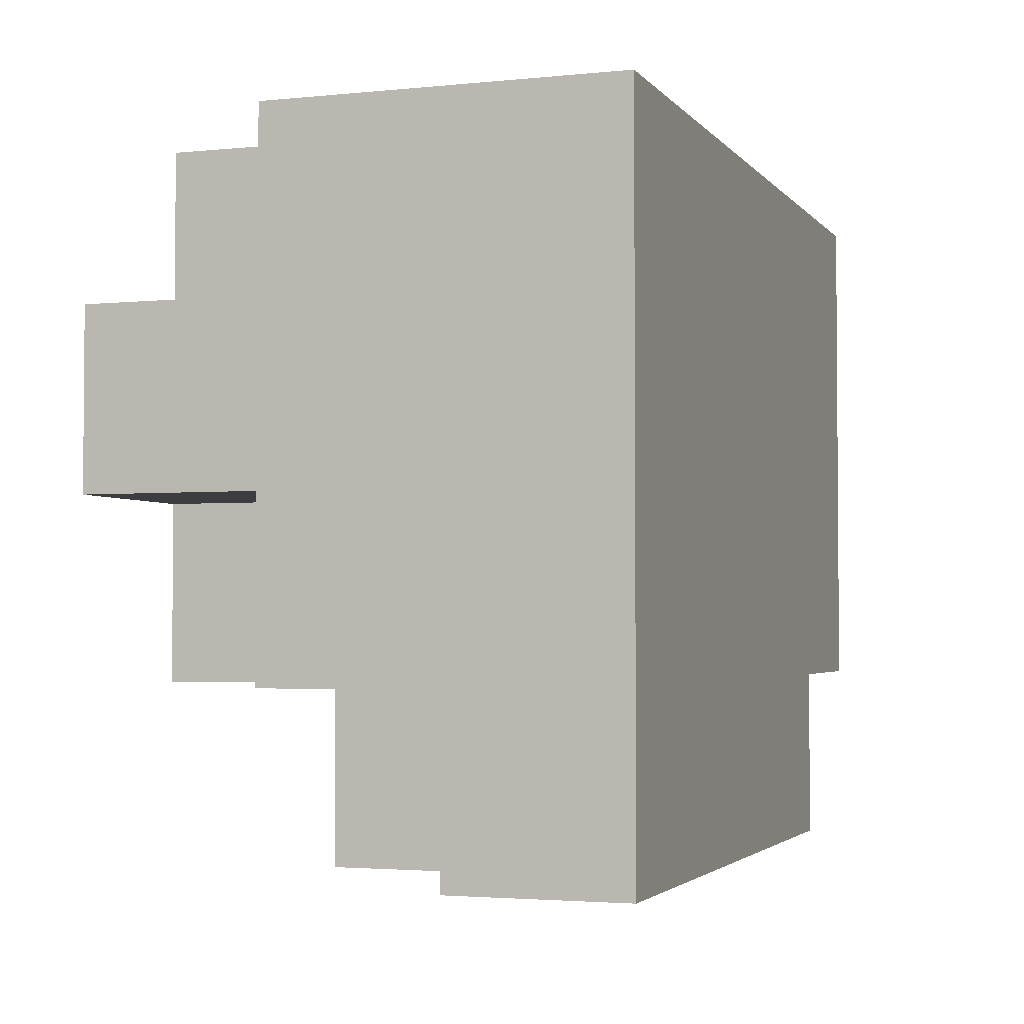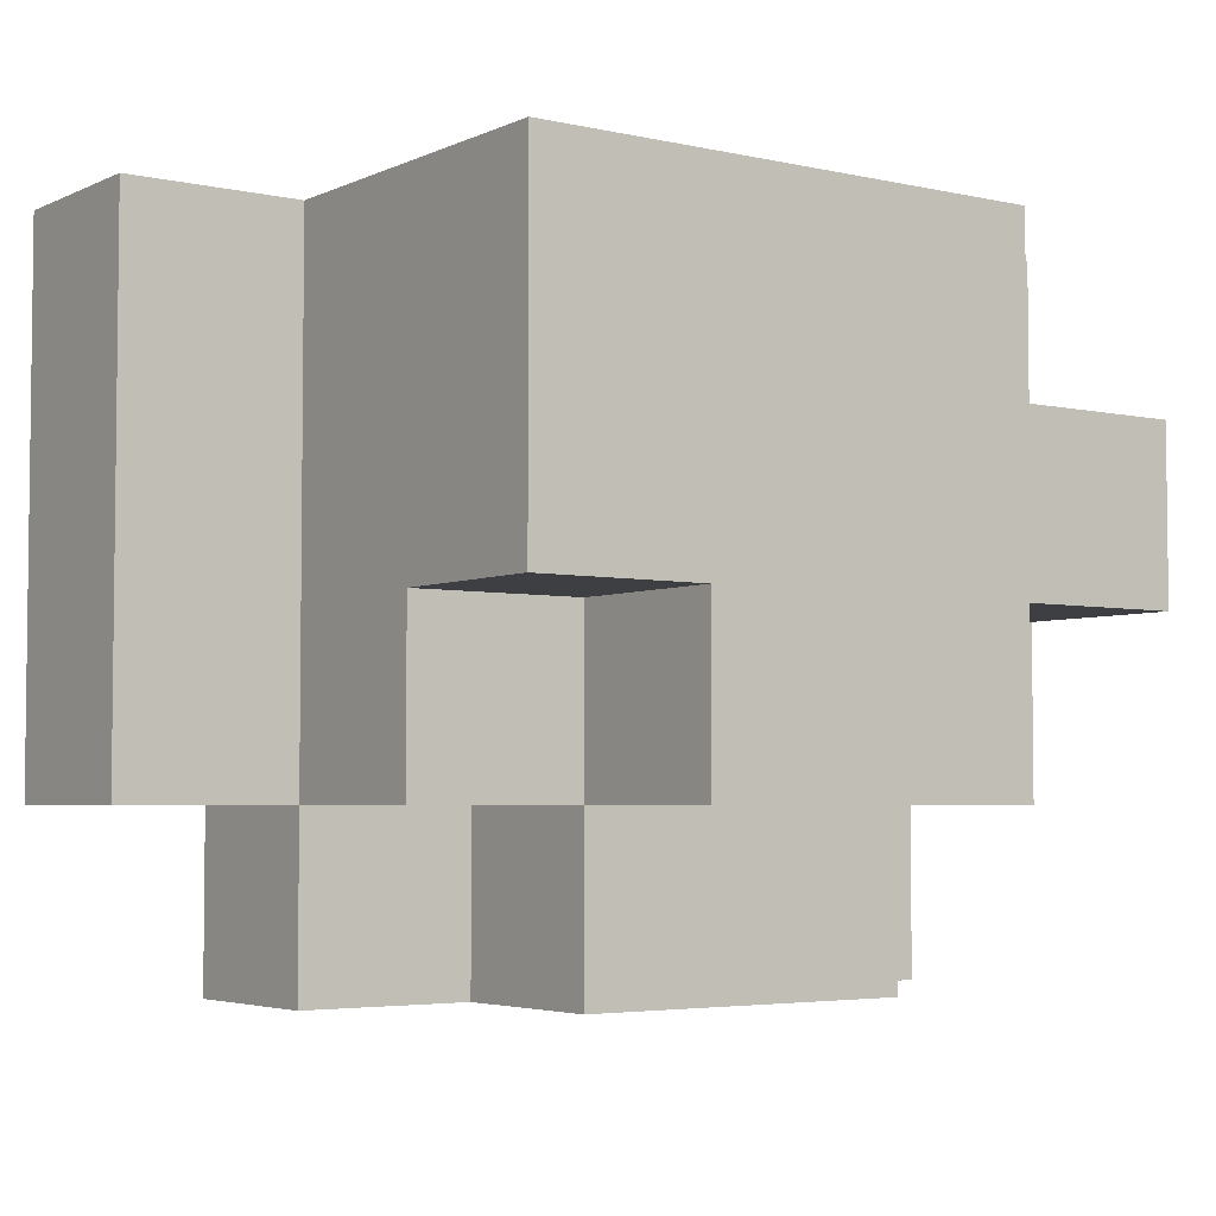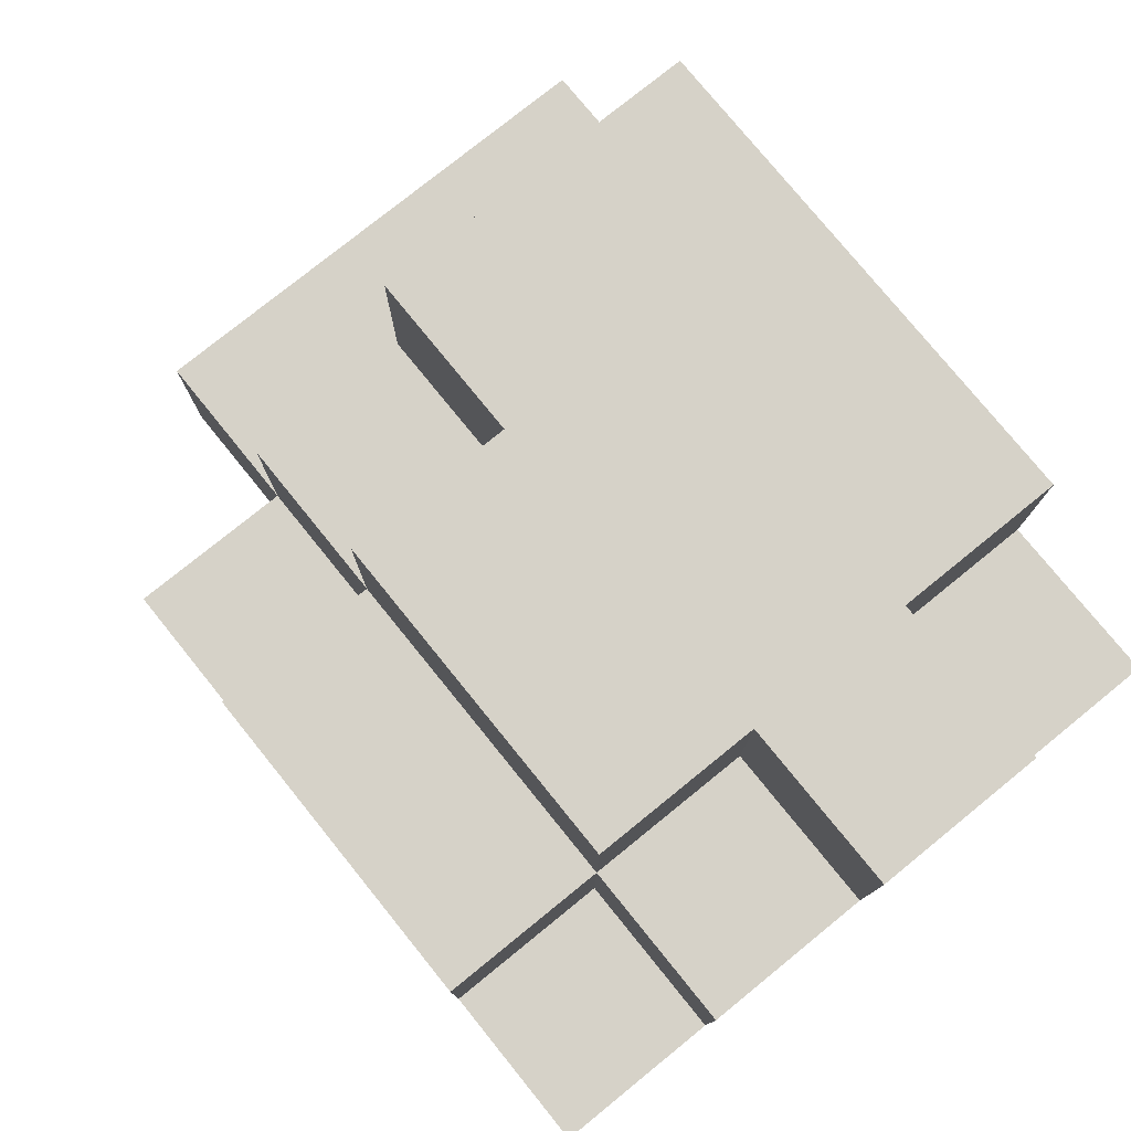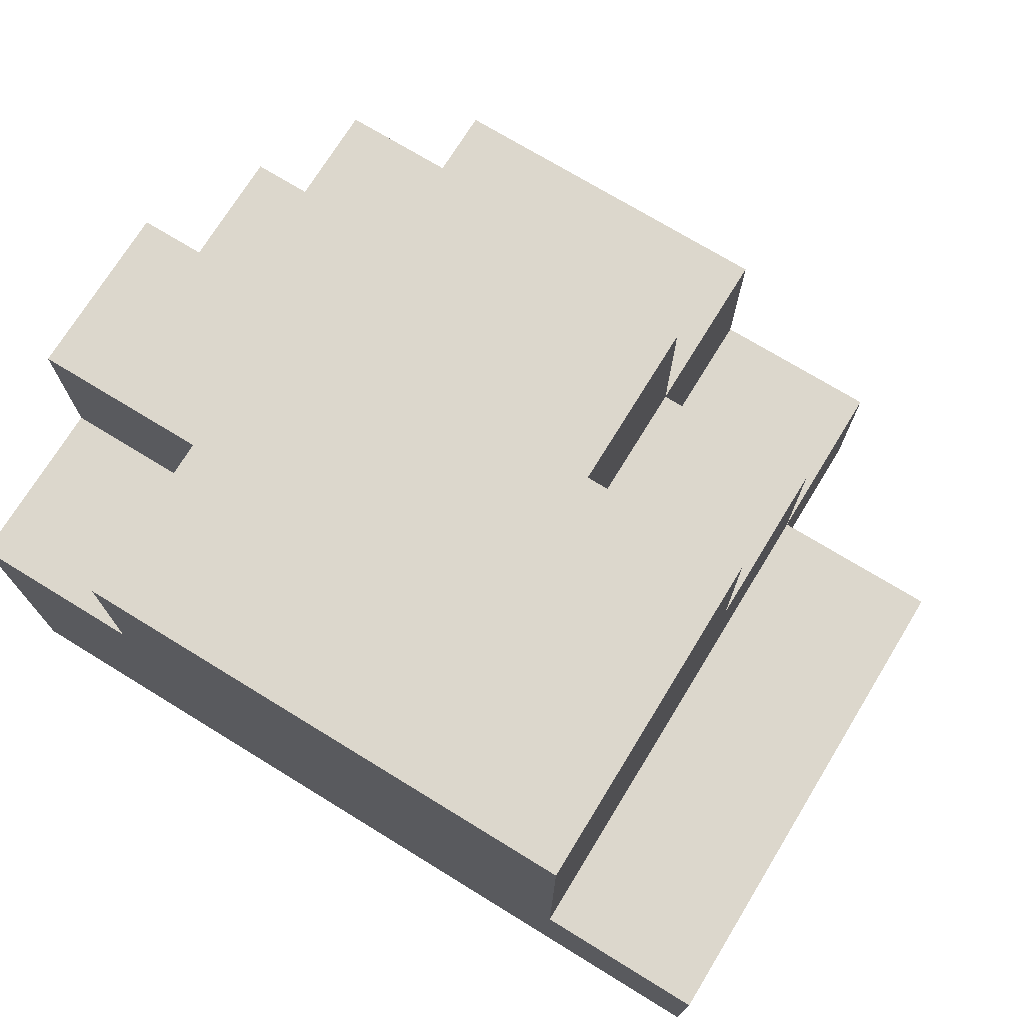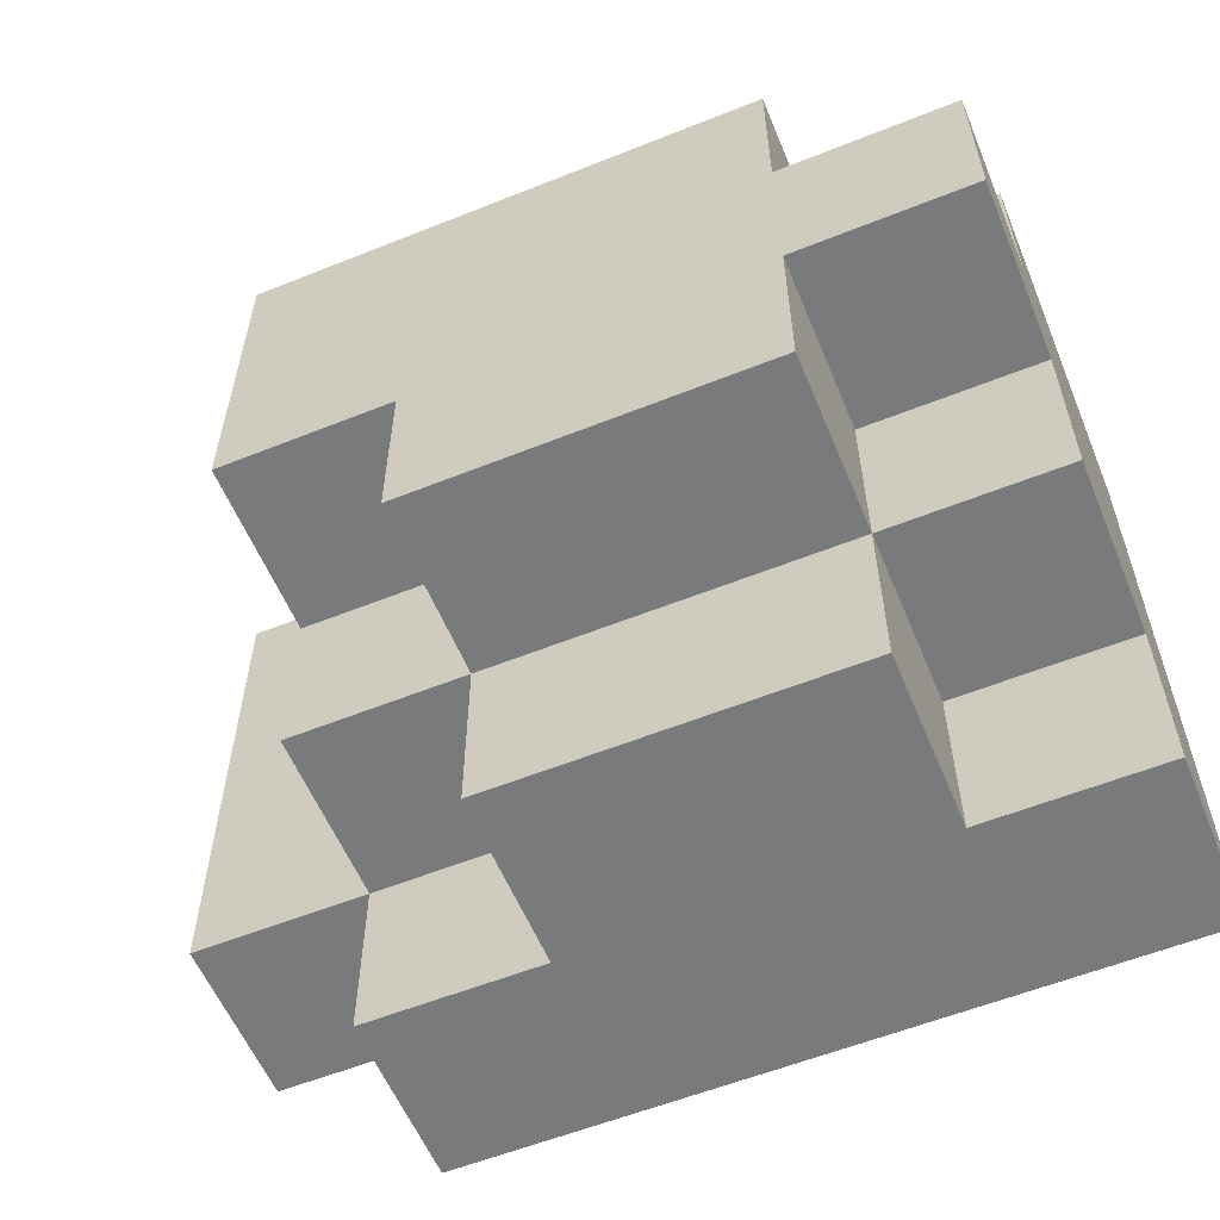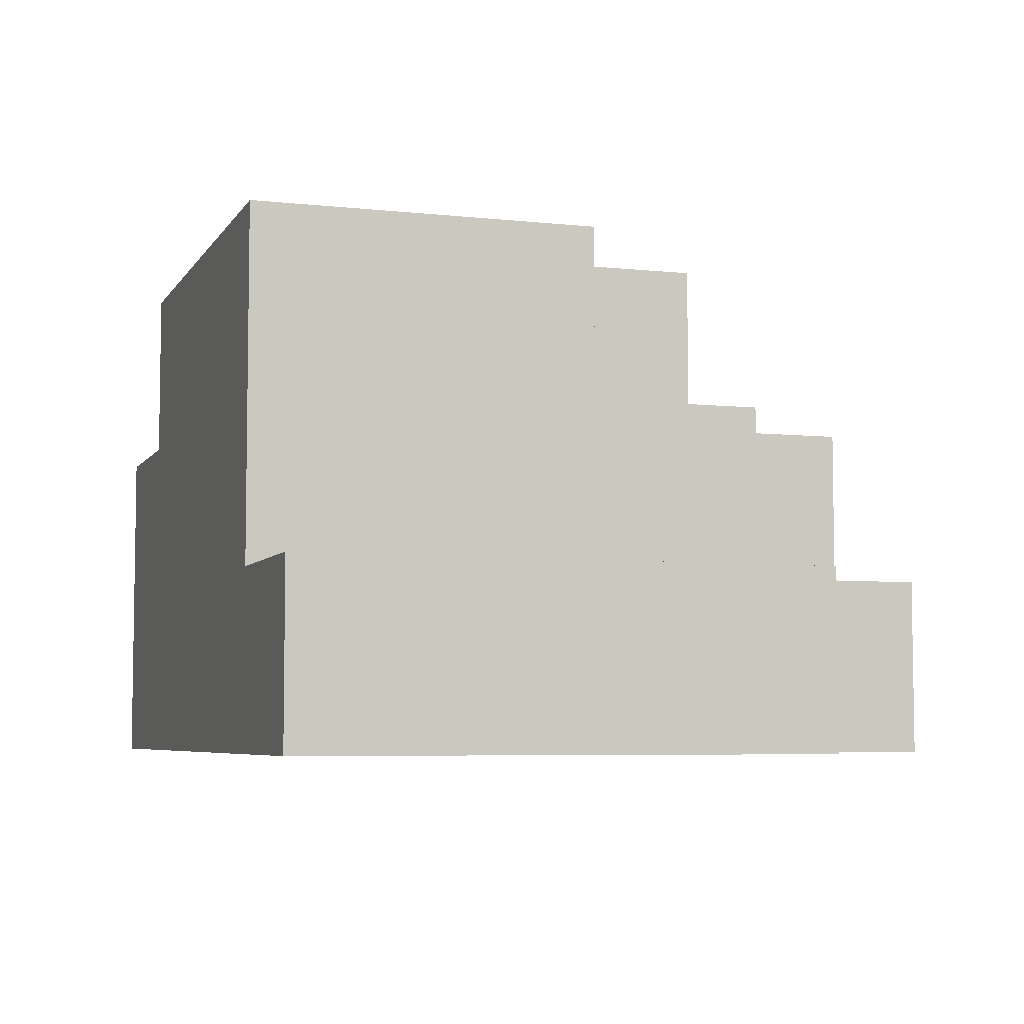
<metadata>
{"format":"obj","ext":"obj","renderer":"f3d","projection":"perspective","resolution":1024,"background":"white","views":[{"elev":-2.8,"azim":-70.7,"up":"+Z"},{"elev":-4.2,"azim":144.4,"up":"+Z"},{"elev":77.6,"azim":-129.0,"up":"+Y"},{"elev":72.8,"azim":31.5,"up":"+Y"},{"elev":-58.0,"azim":-157.5,"up":"+Z"},{"elev":-5.8,"azim":71.7,"up":"+Y"}]}
</metadata>
<code>
o
v 0.2 0 -1.1
v 0.2 0 -0.8
v 0.2 0.1 -1.1
v 0.2 0.1 -0.8
v 0.1 0 -1.2
v 0.1 0 -1.1
v 0.1 0.1 -1.2
v 0.1 0.1 -1.1
v 0.1 0.1 -0.9
v 0.1 0.1 -0.8
v 0.1 0.2 -1.1
v 0.1 0.2 -1
v 0.1 0.3 -1
v 0.1 0.3 -0.9
v 0.1 0.3 -0.8
v 0 0.1 -1.2
v 0 0.1 -1.1
v 0 0.2 -1.2
v 0 0.2 -1.1
v 0 0.2 -1
v 0 0.3 -1.1
v 0 0.3 -1
v -0.2 0.1 -1.2
v -0.2 0.1 -1.1
v -0.2 0.2 -1.2
v -0.2 0.2 -1.1
v -0.2 0.2 -1
v -0.2 0.2 -0.9
v -0.2 0.2 -0.8
v -0.2 0.3 -1.1
v -0.2 0.3 -1
v -0.2 0.3 -0.9
v -0.2 0.3 -0.8
v -0.3 0 -1.2
v -0.3 0 -0.8
v -0.3 0.1 -1.2
v -0.3 0.1 -1.1
v -0.3 0.2 -1.1
v -0.3 0.2 -1
v -0.3 0.2 -0.9
v -0.3 0.2 -0.8
v -0.3 0.3 -1
v -0.3 0.3 -0.9
v 0.1 0 -1.2
v 0.1 0.1 -1.2
v 0 0 -1.2
v 0 0.1 -1.2
v 0 0.2 -1.2
v -0.2 0 -1.2
v -0.2 0.1 -1.2
v -0.2 0.2 -1.2
v -0.3 0 -1.2
v -0.3 0.1 -1.2
v 0.2 0 -1.1
v 0.2 0.1 -1.1
v 0.1 0 -1.1
v 0.1 0.1 -1.1
v 0.1 0.2 -1.1
v 0 0.1 -1.1
v 0 0.2 -1.1
v 0 0.3 -1.1
v -0.2 0.1 -1.1
v -0.2 0.2 -1.1
v -0.2 0.3 -1.1
v -0.3 0.1 -1.1
v -0.3 0.2 -1.1
v 0.1 0.2 -1
v 0.1 0.3 -1
v 0 0.2 -1
v 0 0.3 -1
v -0.2 0.2 -1
v -0.2 0.3 -1
v -0.3 0.2 -1
v -0.3 0.3 -1
v -0.2 0.2 -0.9
v -0.2 0.3 -0.9
v -0.3 0.2 -0.9
v -0.3 0.3 -0.9
v 0.2 0 -0.8
v 0.2 0.1 -0.8
v 0.1 0 -0.8
v 0.1 0.1 -0.8
v 0.1 0.3 -0.8
v -0.1 0.1 -0.8
v -0.1 0.2 -0.8
v -0.2 0 -0.8
v -0.2 0.1 -0.8
v -0.2 0.2 -0.8
v -0.2 0.3 -0.8
v -0.3 0 -0.8
v -0.3 0.2 -0.8
v 0.1 0 -1.2
v 0 0 -1.2
v -0.2 0 -1.2
v -0.3 0 -1.2
v 0.2 0 -1.1
v 0.1 0 -1.1
v 0.1 0 -1
v 0 0 -1
v 0.2 0 -0.8
v 0.1 0 -0.8
v -0.2 0 -0.8
v -0.3 0 -0.8
v 0.1 0.1 -1.2
v 0 0.1 -1.2
v -0.2 0.1 -1.2
v -0.3 0.1 -1.2
v 0.2 0.1 -1.1
v 0.1 0.1 -1.1
v 0 0.1 -1.1
v -0.2 0.1 -1.1
v -0.3 0.1 -1.1
v 0.1 0.1 -0.9
v 0.2 0.1 -0.8
v 0.1 0.1 -0.8
v 0 0.2 -1.2
v -0.2 0.2 -1.2
v 0.1 0.2 -1.1
v 0 0.2 -1.1
v -0.2 0.2 -1.1
v -0.3 0.2 -1.1
v 0.1 0.2 -1
v 0 0.2 -1
v -0.2 0.2 -1
v -0.3 0.2 -1
v -0.2 0.2 -0.9
v -0.3 0.2 -0.9
v -0.2 0.2 -0.8
v -0.3 0.2 -0.8
v 0 0.3 -1.1
v -0.2 0.3 -1.1
v 0.1 0.3 -1
v 0 0.3 -1
v -0.2 0.3 -1
v -0.3 0.3 -1
v 0.1 0.3 -0.9
v 0 0.3 -0.9
v -0.2 0.3 -0.9
v -0.3 0.3 -0.9
v 0.1 0.3 -0.8
v -0.2 0.3 -0.8
f 3 2 1
f 4 2 3
f 7 6 5
f 8 6 7
f 11 9 8
f 12 9 11
f 13 9 12
f 14 10 9
f 14 9 13
f 15 10 14
f 18 17 16
f 19 17 18
f 21 20 19
f 22 20 21
f 23 24 25
f 25 24 26
f 26 27 30
f 30 27 31
f 28 29 32
f 32 29 33
f 34 35 36
f 36 35 37
f 37 35 38
f 38 35 39
f 39 35 40
f 40 35 41
f 39 40 42
f 42 40 43
f 46 45 44
f 47 45 46
f 49 47 46
f 50 48 47
f 50 47 49
f 51 48 50
f 52 50 49
f 53 50 52
f 56 55 54
f 57 55 56
f 59 58 57
f 60 58 59
f 63 61 60
f 64 61 63
f 65 63 62
f 66 63 65
f 69 68 67
f 70 68 69
f 73 72 71
f 74 72 73
f 75 76 77
f 77 76 78
f 79 80 81
f 81 80 82
f 81 82 84
f 82 83 84
f 84 83 85
f 81 84 86
f 84 85 87
f 86 84 87
f 85 83 88
f 87 85 88
f 88 83 89
f 86 87 90
f 87 88 90
f 90 88 91
f 97 93 92
f 98 93 97
f 98 97 96
f 99 94 93
f 99 93 98
f 100 98 96
f 101 99 98
f 101 98 100
f 102 95 94
f 102 99 101
f 102 94 99
f 103 95 102
f 104 105 109
f 109 105 110
f 106 107 111
f 111 107 112
f 108 109 113
f 108 113 114
f 114 113 115
f 116 117 119
f 119 117 120
f 118 119 122
f 122 119 123
f 120 121 124
f 124 121 125
f 126 127 128
f 128 127 129
f 130 131 133
f 133 131 134
f 132 133 136
f 133 134 137
f 136 133 137
f 134 135 138
f 137 134 138
f 138 135 139
f 136 137 140
f 137 138 140
f 140 138 141

</code>
